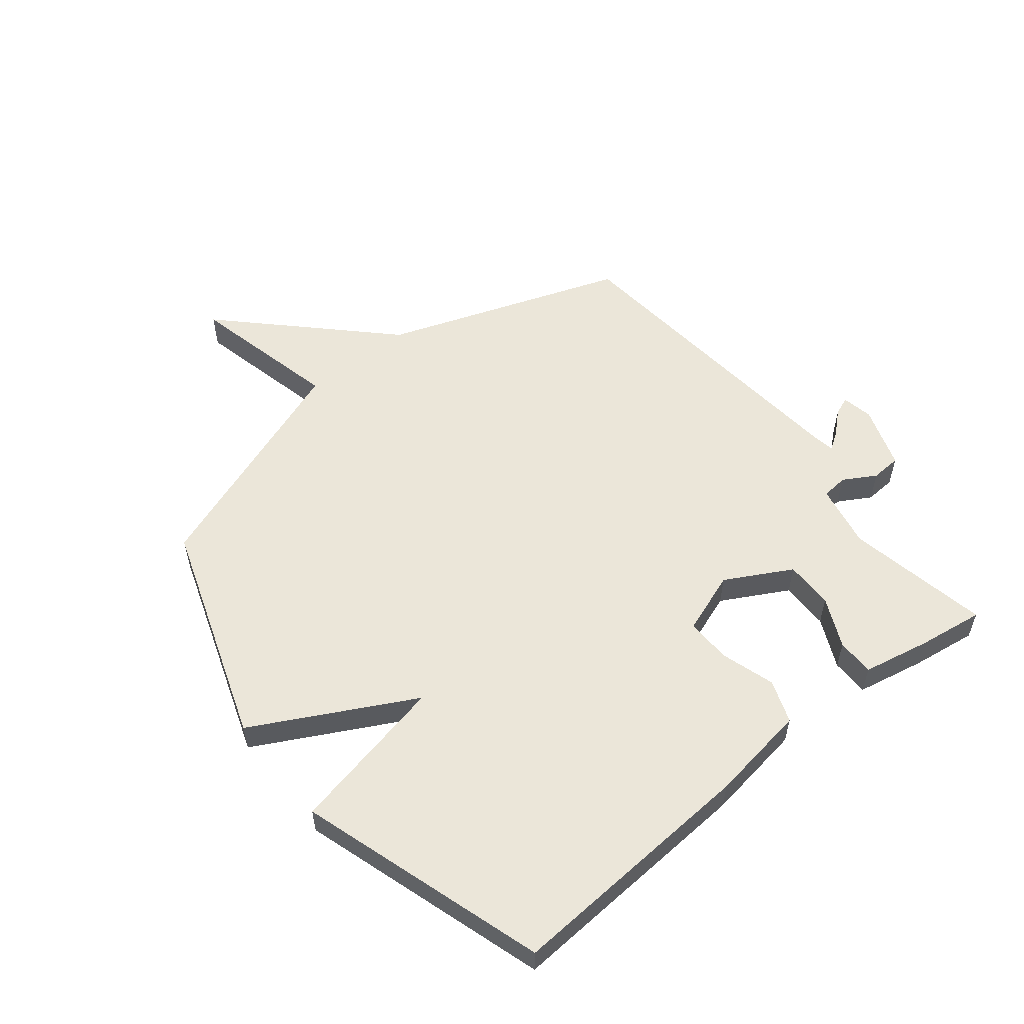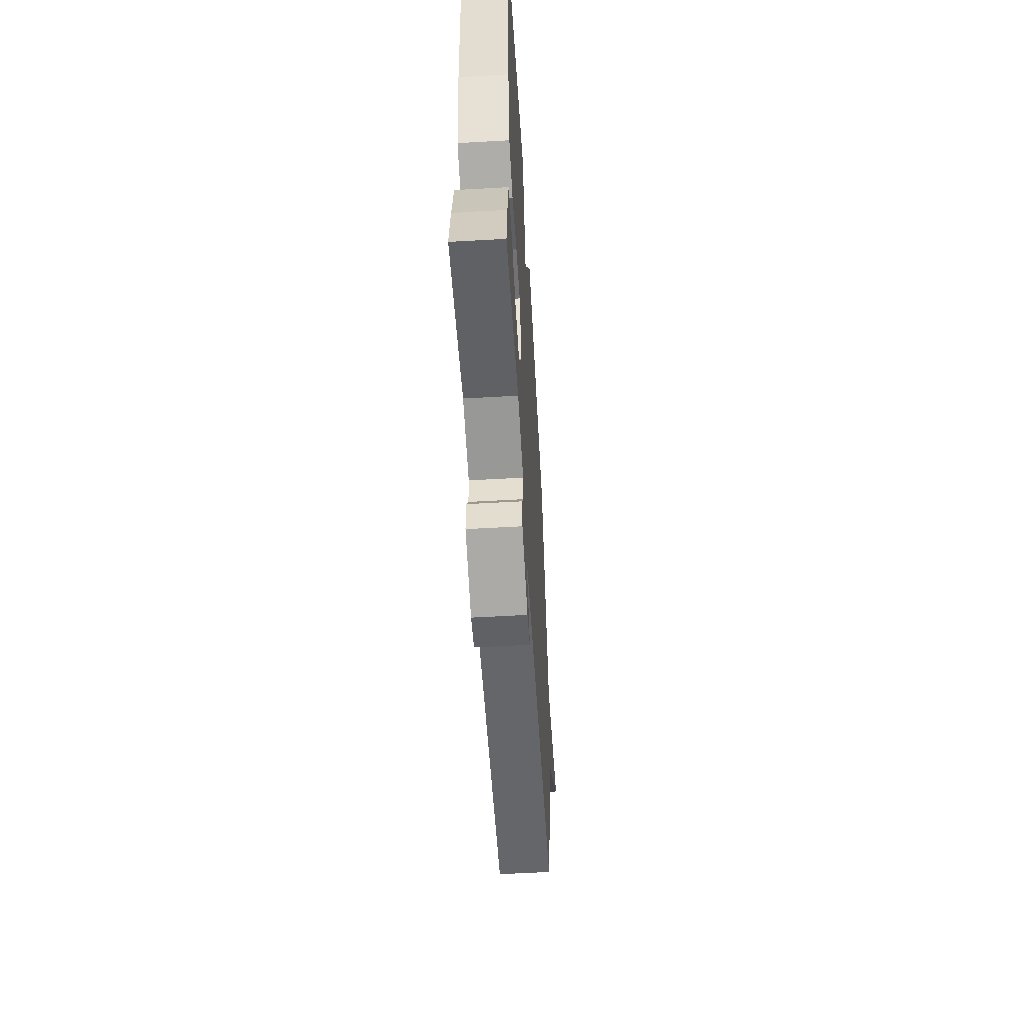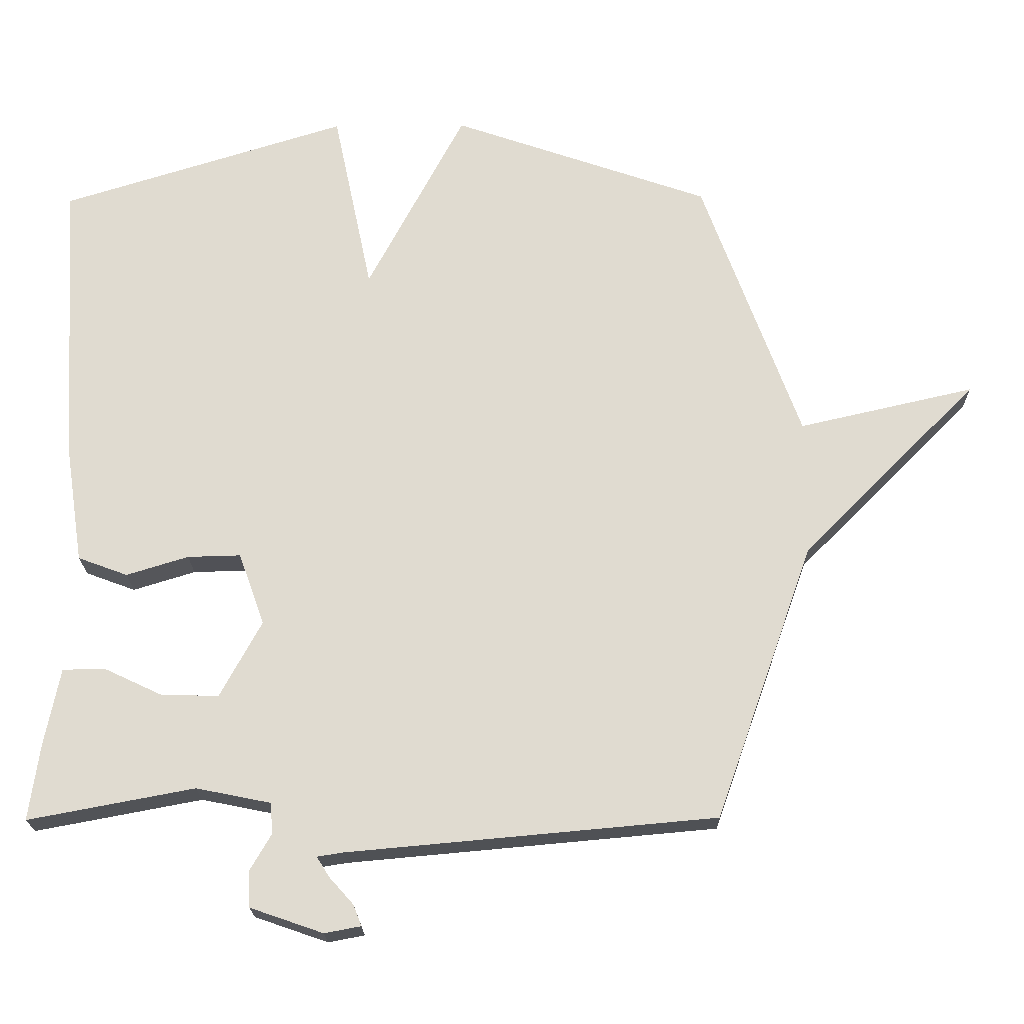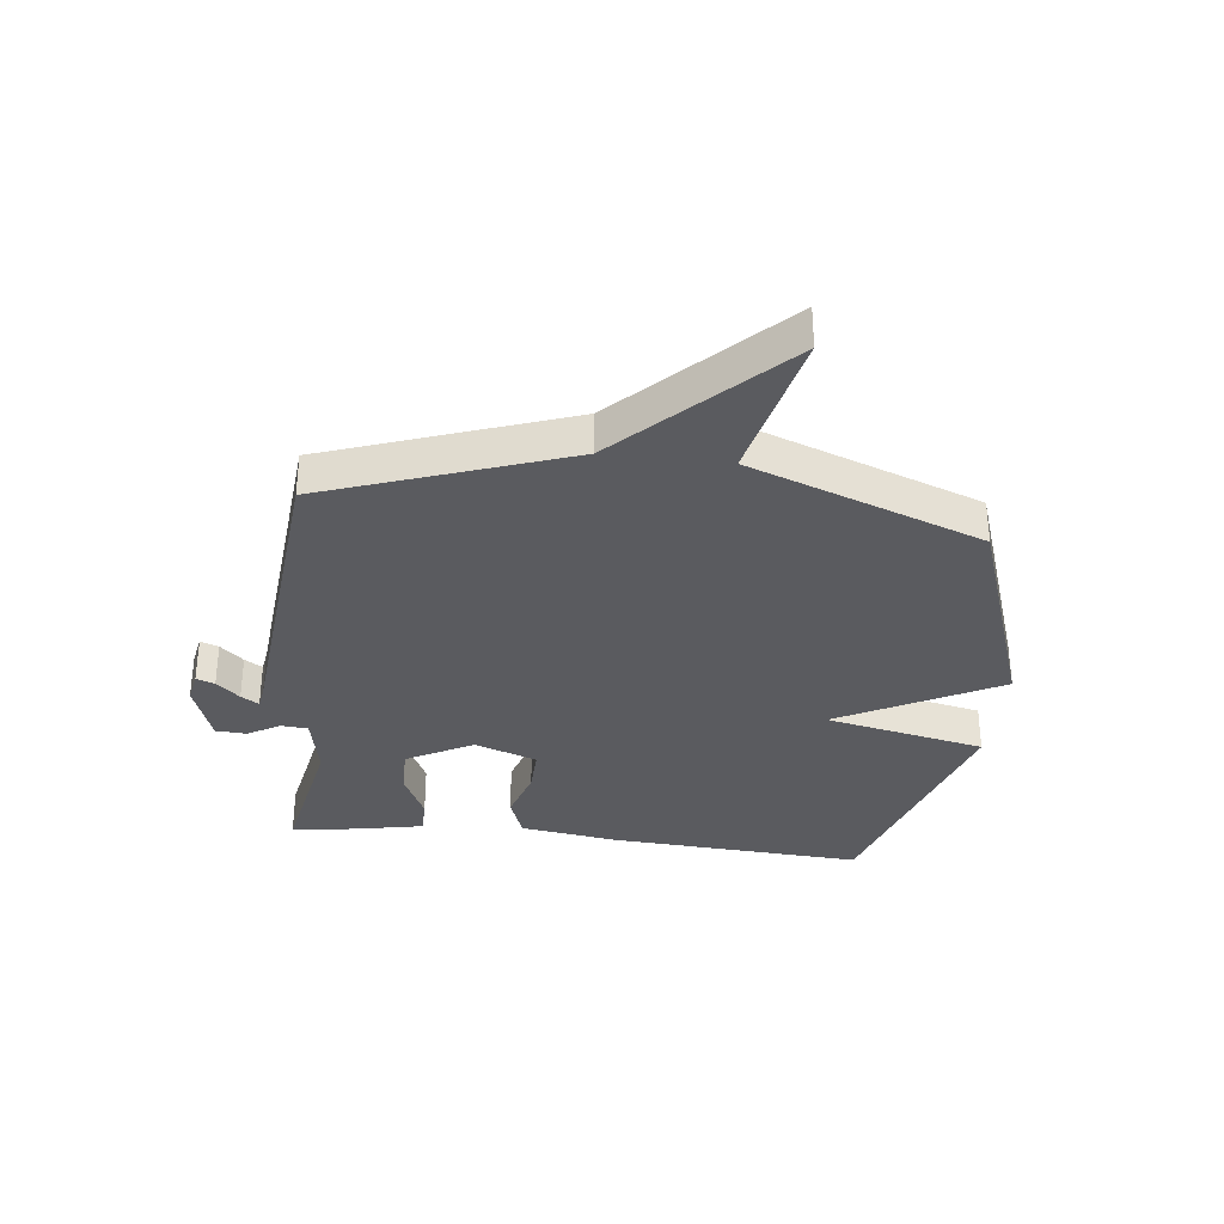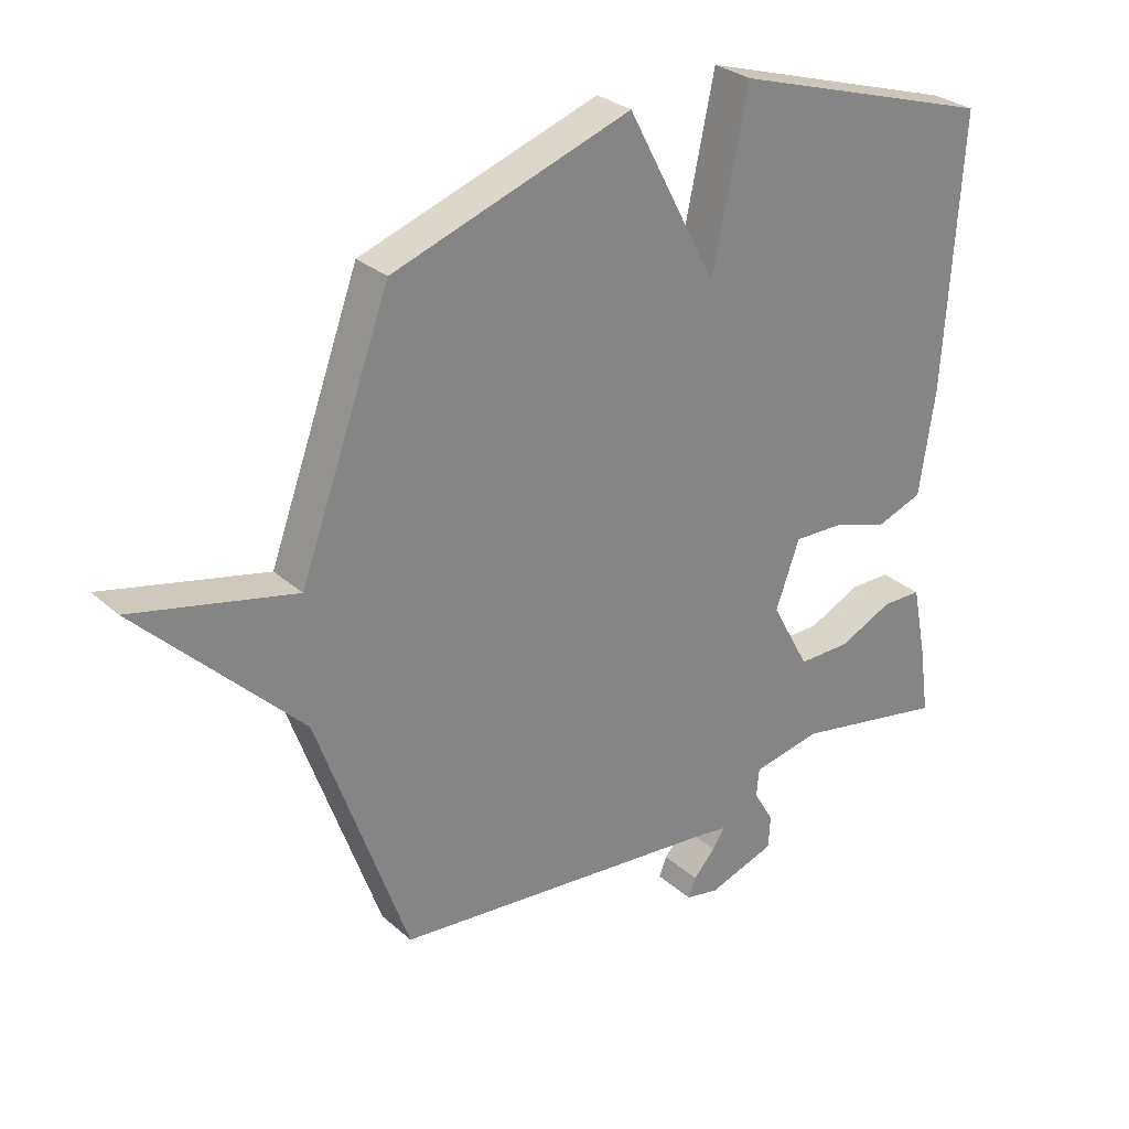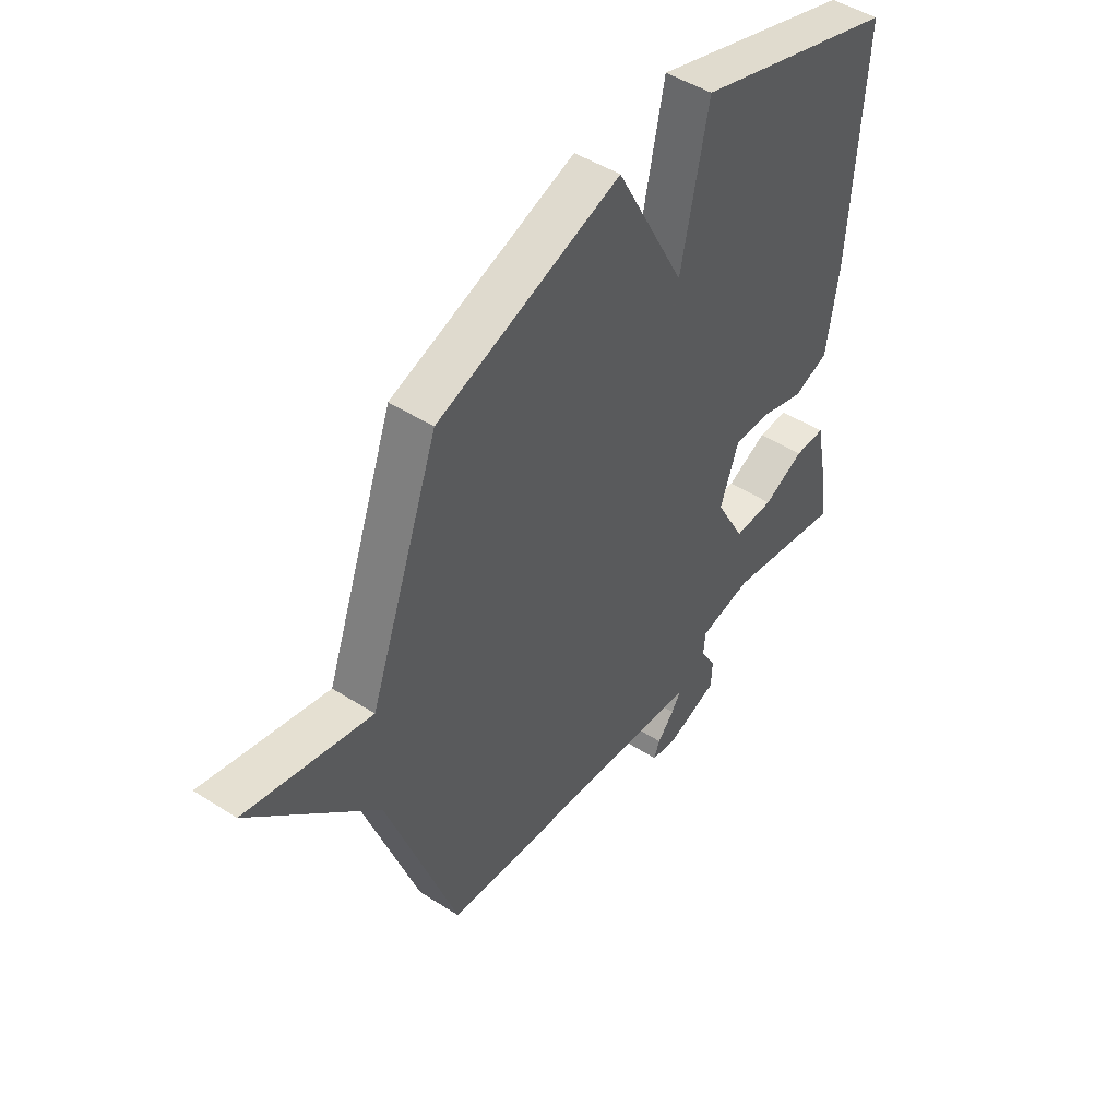
<metadata>
{"format":"obj","ext":"obj","renderer":"f3d","projection":"perspective","resolution":1024,"background":"white","views":[{"elev":55.4,"azim":51.2,"up":"+Y"},{"elev":-57.1,"azim":93.4,"up":"+Z"},{"elev":-20.4,"azim":-179.1,"up":"+Z"},{"elev":-33.4,"azim":-96.6,"up":"+Y"},{"elev":28.9,"azim":-37.7,"up":"+Z"},{"elev":47.4,"azim":-54.0,"up":"+Z"}]}
</metadata>
<code>
v -0.5 0.07 -0.5
v -0.644 0.07 -0.093
v -0.902 0.07 0.166
v -0.644 0.07 0.107
v -0.5 0.07 0.5
v -0.121 0.07 0.631
v 0.022 0.07 0.36
v 0.079 0.07 0.631
v 0.5 0.07 0.5
v 0.473 0.07 0.067
v 0.448 0.07 -0.1
v 0.375 0.07 -0.127
v 0.284 0.07 -0.099
v 0.206 0.07 -0.097
v 0.168 0.07 -0.203
v 0.229 0.07 -0.315
v 0.312 0.07 -0.314
v 0.397 0.07 -0.274
v 0.461 0.07 -0.274
v 0.484 0.07 -0.388
v 0.5 0.07 -0.5
v 0.256 0.07 -0.454
v 0.147 0.07 -0.476
v 0.143 0.07 -0.521
v 0.175 0.07 -0.576
v 0.172 0.07 -0.628
v 0.065 0.07 -0.665
v 0.012 0.07 -0.655
v 0.024 0.07 -0.624
v 0.059 0.07 -0.585
v 0.078 0.07 -0.555
v 0.04 0.07 -0.549
v -0.5 0 -0.5
v -0.644 0 -0.093
v -0.902 0 0.166
v -0.644 0 0.107
v -0.5 0 0.5
v -0.121 0 0.631
v 0.022 0 0.36
v 0.079 0 0.631
v 0.5 0 0.5
v 0.473 0 0.067
v 0.448 0 -0.1
v 0.375 0 -0.127
v 0.284 0 -0.099
v 0.206 0 -0.097
v 0.168 0 -0.203
v 0.229 0 -0.315
v 0.312 0 -0.314
v 0.397 0 -0.274
v 0.461 0 -0.274
v 0.484 0 -0.388
v 0.5 0 -0.5
v 0.256 0 -0.454
v 0.147 0 -0.476
v 0.143 0 -0.521
v 0.175 0 -0.576
v 0.172 0 -0.628
v 0.065 0 -0.665
v 0.012 0 -0.655
v 0.024 0 -0.624
v 0.059 0 -0.585
v 0.078 0 -0.555
v 0.04 0 -0.549
f 28 29 30
f 27 28 30
f 26 27 30
f 25 26 30
f 24 25 30
f 23 24 30 31
f 20 21 22
f 19 20 22
f 18 19 22
f 17 18 22
f 16 17 22 23
f 23 31 32
f 16 23 32
f 15 16 32
f 11 12 13
f 10 11 13
f 9 10 13
f 8 9 13
f 7 8 13
f 7 13 14
f 32 1 2
f 15 32 2
f 14 15 2
f 7 14 2
f 6 7 2
f 5 6 2
f 4 5 2
f 2 3 4
f 62 61 60
f 62 60 59
f 62 59 58
f 62 58 57
f 62 57 56
f 63 62 56 55
f 54 53 52
f 54 52 51
f 54 51 50
f 54 50 49
f 55 54 49 48
f 64 63 55
f 64 55 48
f 64 48 47
f 45 44 43
f 45 43 42
f 45 42 41
f 45 41 40
f 45 40 39
f 46 45 39
f 34 33 64
f 34 64 47
f 34 47 46
f 34 46 39
f 34 39 38
f 34 38 37
f 34 37 36
f 36 35 34
f 1 33 34 2
f 2 34 35 3
f 3 35 36 4
f 4 36 37 5
f 5 37 38 6
f 6 38 39 7
f 7 39 40 8
f 8 40 41 9
f 9 41 42 10
f 10 42 43 11
f 11 43 44 12
f 12 44 45 13
f 13 45 46 14
f 14 46 47 15
f 15 47 48 16
f 16 48 49 17
f 17 49 50 18
f 18 50 51 19
f 19 51 52 20
f 20 52 53 21
f 21 53 54 22
f 22 54 55 23
f 23 55 56 24
f 24 56 57 25
f 25 57 58 26
f 26 58 59 27
f 27 59 60 28
f 28 60 61 29
f 29 61 62 30
f 30 62 63 31
f 31 63 64 32
f 32 64 33 1

</code>
